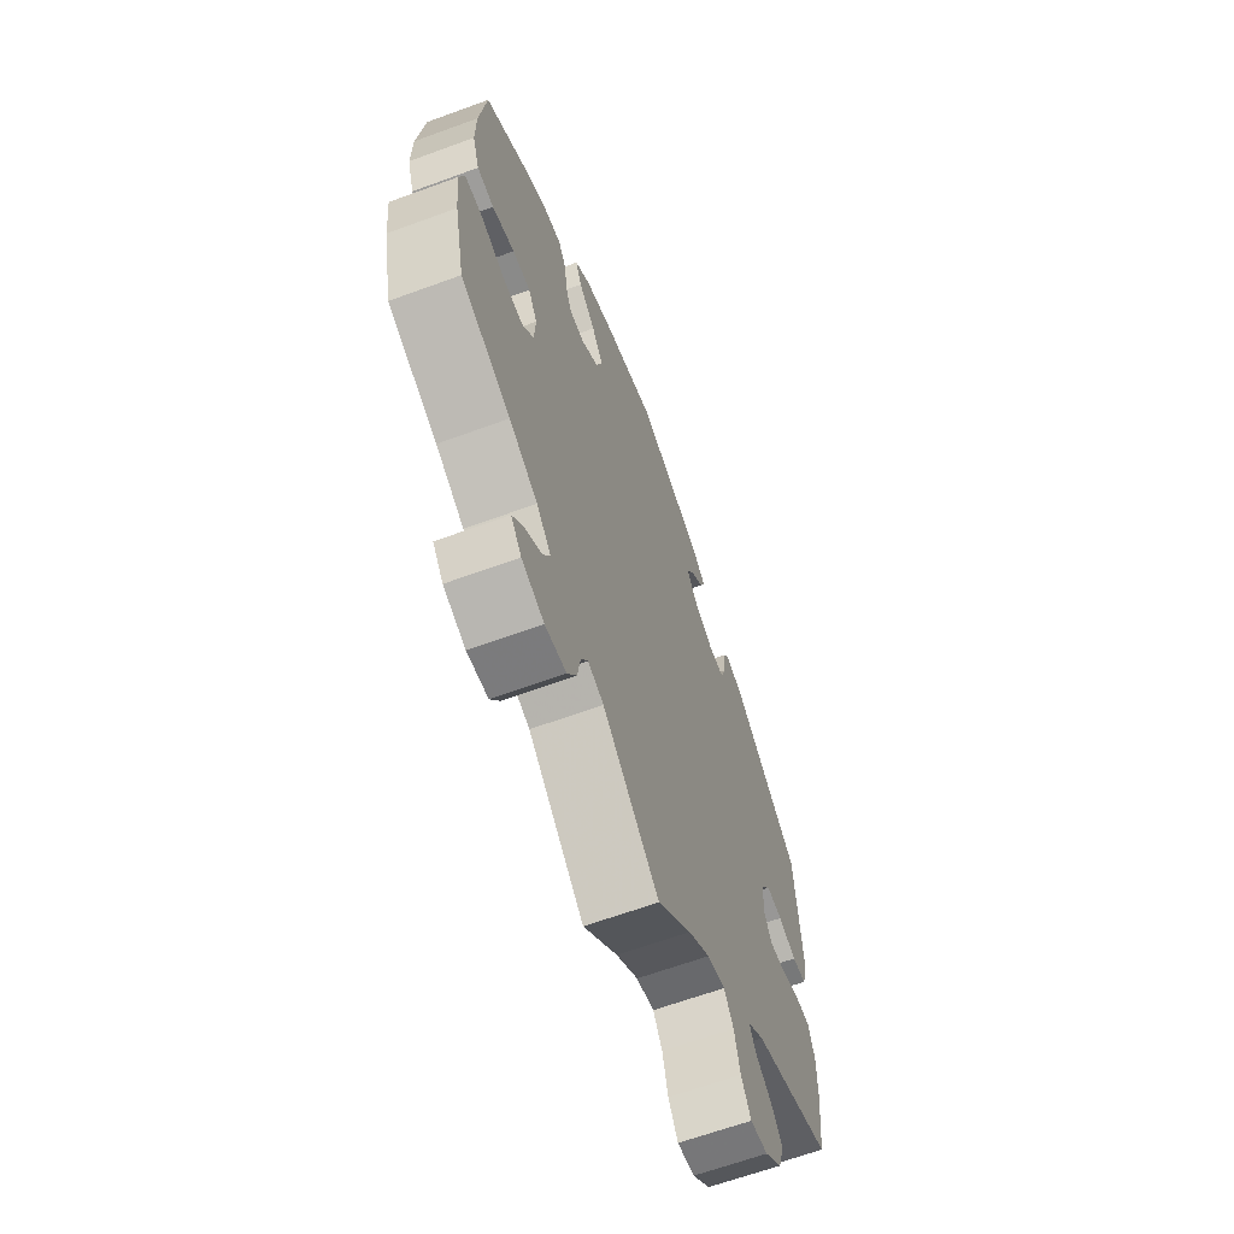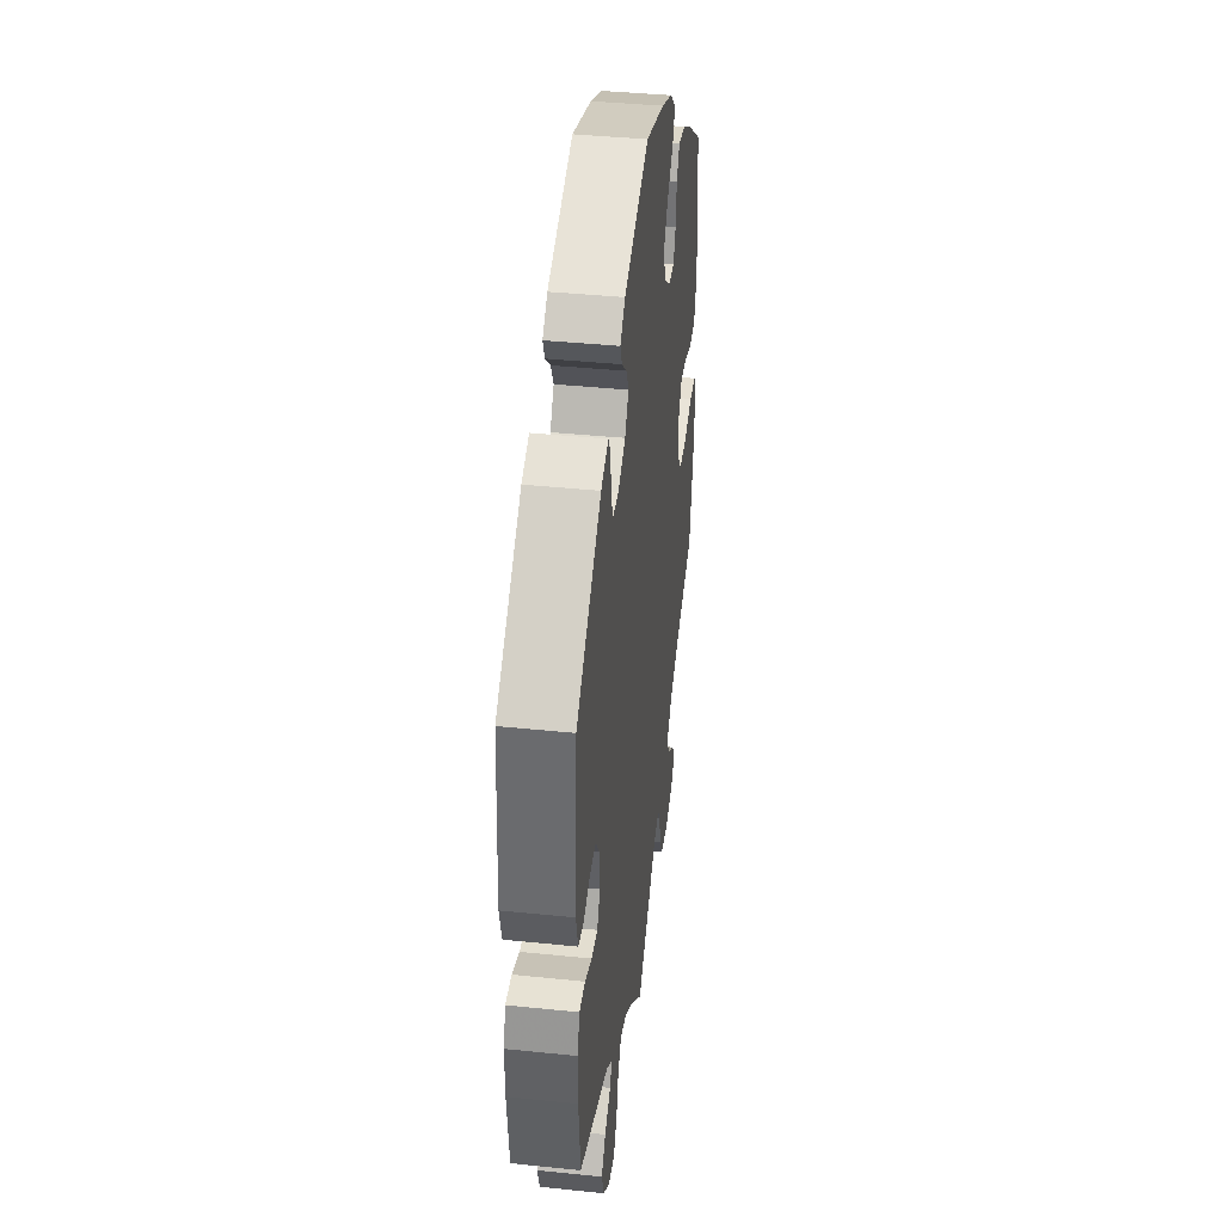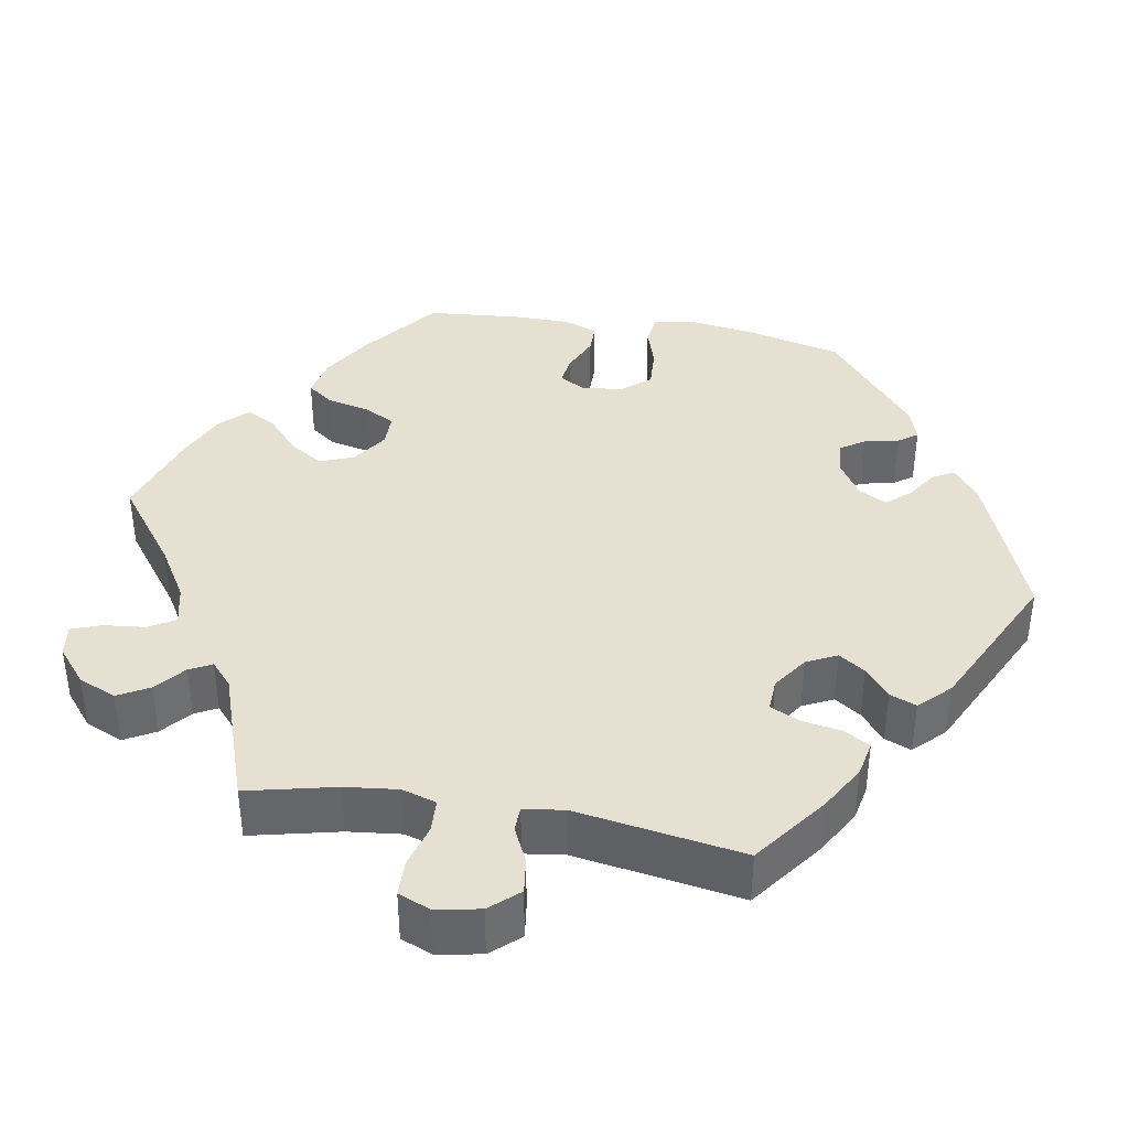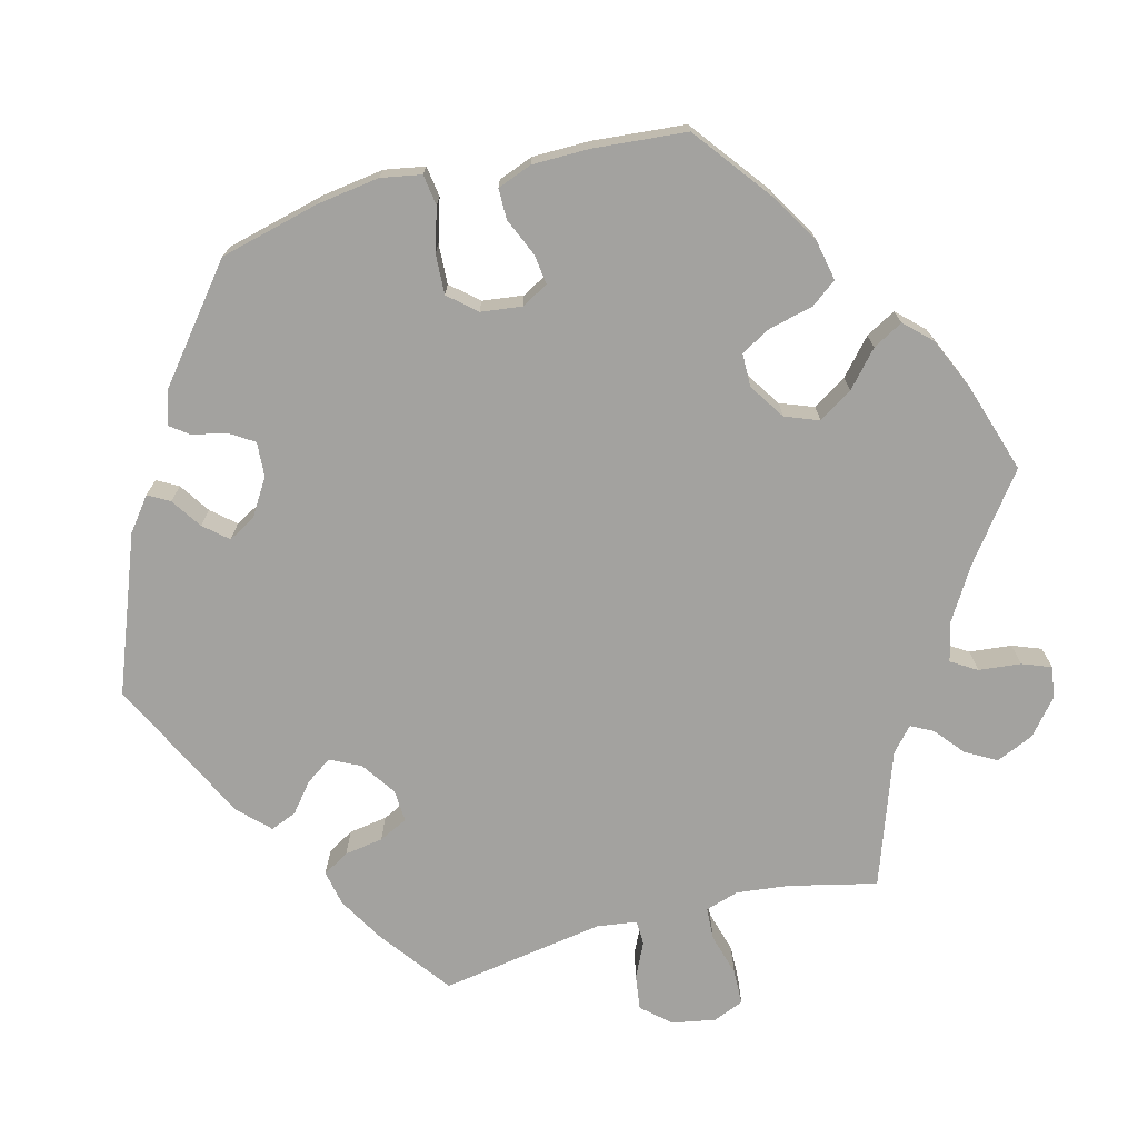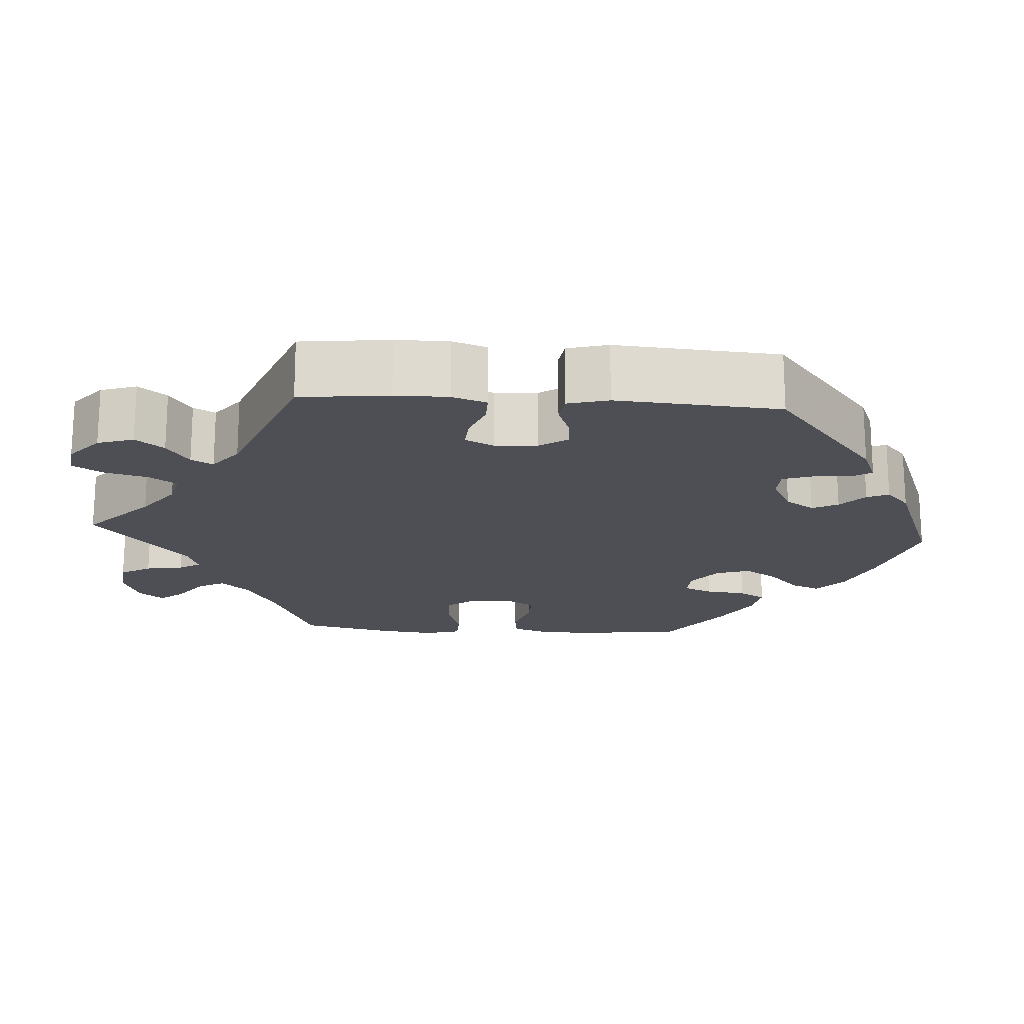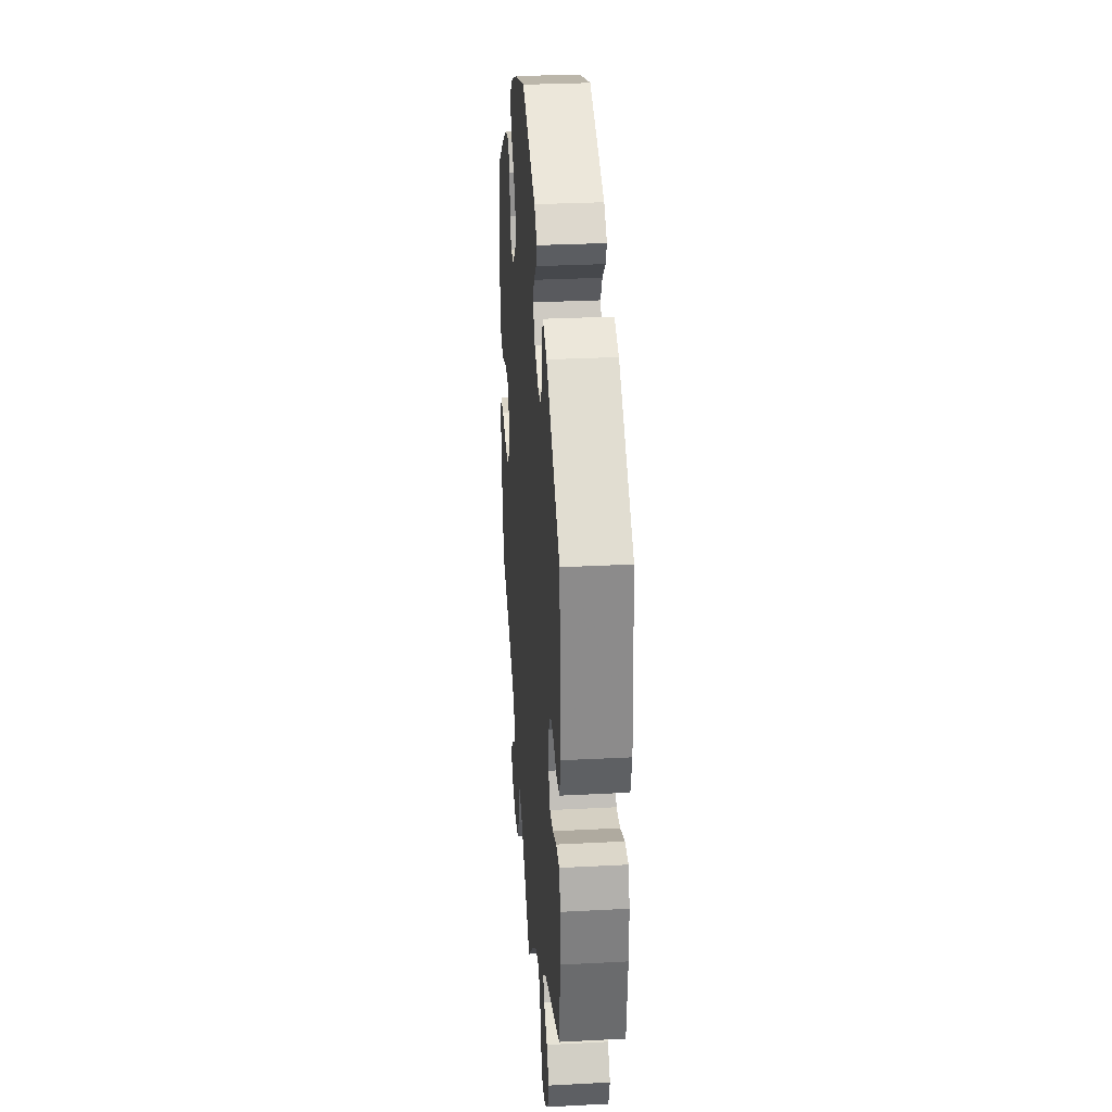
<metadata>
{"format":"obj","ext":"obj","renderer":"f3d","projection":"perspective","resolution":1024,"background":"white","views":[{"elev":-64.5,"azim":110.3,"up":"+Z"},{"elev":39.7,"azim":-82.7,"up":"+Z"},{"elev":38.5,"azim":-140.0,"up":"+Y"},{"elev":-72.6,"azim":44.8,"up":"+Y"},{"elev":-18.4,"azim":-93.9,"up":"+Y"},{"elev":30.5,"azim":-94.3,"up":"+Z"}]}
</metadata>
<code>
v -0.334 0.07 0.423
v -0.285 0.07 0.443
v -0.269 0.07 0.416
v -0.266 0.07 0.369
v -0.253 0.07 0.331
v -0.213 0.07 0.33
v -0.164 0.07 0.356
v -0.139 0.07 0.393
v -0.156 0.07 0.426
v -0.189 0.07 0.456
v -0.201 0.07 0.484
v -0.168 0.07 0.514
v -0.001 0.07 0.578
v 0.126 0.07 0.541
v 0.2 0.07 0.511
v 0.24 0.07 0.477
v 0.225 0.07 0.44
v 0.183 0.07 0.401
v 0.155 0.07 0.358
v 0.17 0.07 0.314
v 0.212 0.07 0.282
v 0.251 0.07 0.281
v 0.266 0.07 0.317
v 0.272 0.07 0.369
v 0.292 0.07 0.403
v 0.339 0.07 0.395
v 0.402 0.07 0.359
v 0.5 0.07 0.29
v 0.516 0.07 0.165
v 0.517 0.07 0.091
v 0.5 0.07 0.041
v 0.459 0.07 0.036
v 0.404 0.07 0.053
v 0.36 0.07 0.054
v 0.338 0.07 0.017
v 0.341 0.07 -0.038
v 0.37 0.07 -0.074
v 0.421 0.07 -0.072
v 0.478 0.07 -0.053
v 0.522 0.07 -0.054
v 0.535 0.07 -0.099
v 0.527 0.07 -0.171
v 0.501 0.07 -0.289
v 0.378 0.07 -0.341
v 0.308 0.07 -0.379
v 0.272 0.07 -0.417
v 0.29 0.07 -0.451
v 0.334 0.07 -0.483
v 0.359 0.07 -0.514
v 0.333 0.07 -0.546
v 0.278 0.07 -0.566
v 0.226 0.07 -0.56
v 0.203 0.07 -0.521
v 0.195 0.07 -0.473
v 0.178 0.07 -0.446
v 0.139 0.07 -0.459
v 0 0.07 -0.578
v -0.084 0.07 -0.499
v -0.138 0.07 -0.459
v -0.182 0.07 -0.449
v -0.205 0.07 -0.484
v -0.219 0.07 -0.539
v -0.243 0.07 -0.578
v -0.286 0.07 -0.572
v -0.329 0.07 -0.535
v -0.344 0.07 -0.489
v -0.316 0.07 -0.453
v -0.275 0.07 -0.425
v -0.26 0.07 -0.397
v -0.301 0.07 -0.365
v -0.5 0.07 -0.289
v -0.513 0.07 -0.175
v -0.513 0.07 -0.107
v -0.498 0.07 -0.063
v -0.459 0.07 -0.063
v -0.412 0.07 -0.081
v -0.371 0.07 -0.084
v -0.352 0.07 -0.047
v -0.356 0.07 0.007
v -0.38 0.07 0.043
v -0.42 0.07 0.04
v -0.465 0.07 0.023
v -0.501 0.07 0.028
v -0.515 0.07 0.08
v -0.5 0.07 0.289
v -0.334 0 0.423
v -0.285 0 0.443
v -0.269 0 0.416
v -0.266 0 0.369
v -0.253 0 0.331
v -0.213 0 0.33
v -0.164 0 0.356
v -0.139 0 0.393
v -0.156 0 0.426
v -0.189 0 0.456
v -0.201 0 0.484
v -0.168 0 0.514
v -0.001 0 0.578
v 0.126 0 0.541
v 0.2 0 0.511
v 0.24 0 0.477
v 0.225 0 0.44
v 0.183 0 0.401
v 0.155 0 0.358
v 0.17 0 0.314
v 0.212 0 0.282
v 0.251 0 0.281
v 0.266 0 0.317
v 0.272 0 0.369
v 0.292 0 0.403
v 0.339 0 0.395
v 0.402 0 0.359
v 0.5 0 0.29
v 0.516 0 0.165
v 0.517 0 0.091
v 0.5 0 0.041
v 0.459 0 0.036
v 0.404 0 0.053
v 0.36 0 0.054
v 0.338 0 0.017
v 0.341 0 -0.038
v 0.37 0 -0.074
v 0.421 0 -0.072
v 0.478 0 -0.053
v 0.522 0 -0.054
v 0.535 0 -0.099
v 0.527 0 -0.171
v 0.501 0 -0.289
v 0.378 0 -0.341
v 0.308 0 -0.379
v 0.272 0 -0.417
v 0.29 0 -0.451
v 0.334 0 -0.483
v 0.359 0 -0.514
v 0.333 0 -0.546
v 0.278 0 -0.566
v 0.226 0 -0.56
v 0.203 0 -0.521
v 0.195 0 -0.473
v 0.178 0 -0.446
v 0.139 0 -0.459
v 0 0 -0.578
v -0.084 0 -0.499
v -0.138 0 -0.459
v -0.182 0 -0.449
v -0.205 0 -0.484
v -0.219 0 -0.539
v -0.243 0 -0.578
v -0.286 0 -0.572
v -0.329 0 -0.535
v -0.344 0 -0.489
v -0.316 0 -0.453
v -0.275 0 -0.425
v -0.26 0 -0.397
v -0.301 0 -0.365
v -0.5 0 -0.289
v -0.513 0 -0.175
v -0.513 0 -0.107
v -0.498 0 -0.063
v -0.459 0 -0.063
v -0.412 0 -0.081
v -0.371 0 -0.084
v -0.352 0 -0.047
v -0.356 0 0.007
v -0.38 0 0.043
v -0.42 0 0.04
v -0.465 0 0.023
v -0.501 0 0.028
v -0.515 0 0.08
v -0.5 0 0.289
f 81 82 83 84
f 80 81 84 85
f 79 80 85 1
f 73 74 75 76
f 73 76 77
f 70 71 72 73
f 69 70 73 77
f 65 66 67 68
f 65 68 69
f 64 65 69
f 61 62 63 64
f 60 61 64 69
f 59 60 69 77
f 56 57 58
f 55 56 58 59
f 51 52 53 54
f 51 54 55
f 50 51 55
f 47 48 49 50
f 46 47 50 55
f 45 46 55 59
f 41 42 43 44
f 38 39 40 41
f 37 38 41 44
f 36 37 44 45
f 30 31 32 33
f 30 33 34
f 29 30 34
f 28 29 34
f 27 28 34 35
f 23 24 25 26
f 22 23 26 27
f 15 16 17 18
f 15 18 19
f 14 15 19
f 13 14 19
f 12 13 19 20
f 9 10 11 12
f 8 9 12 20
f 1 2 3 4
f 78 79 1 4
f 45 59 77 78
f 35 36 45 78
f 22 27 35 78
f 21 22 78
f 7 8 20 21
f 6 7 21 78
f 5 6 78
f 4 5 78
f 169 168 167 166
f 170 169 166 165
f 86 170 165 164
f 161 160 159 158
f 162 161 158
f 158 157 156 155
f 162 158 155 154
f 153 152 151 150
f 154 153 150
f 154 150 149
f 149 148 147 146
f 154 149 146 145
f 162 154 145 144
f 143 142 141
f 144 143 141 140
f 139 138 137 136
f 140 139 136
f 140 136 135
f 135 134 133 132
f 140 135 132 131
f 144 140 131 130
f 129 128 127 126
f 126 125 124 123
f 129 126 123 122
f 130 129 122 121
f 118 117 116 115
f 119 118 115
f 119 115 114
f 119 114 113
f 120 119 113 112
f 111 110 109 108
f 112 111 108 107
f 103 102 101 100
f 104 103 100
f 104 100 99
f 104 99 98
f 105 104 98 97
f 97 96 95 94
f 105 97 94 93
f 89 88 87 86
f 89 86 164 163
f 163 162 144 130
f 163 130 121 120
f 163 120 112 107
f 163 107 106
f 106 105 93 92
f 163 106 92 91
f 163 91 90
f 163 90 89
f 1 86 87 2
f 2 87 88 3
f 3 88 89 4
f 4 89 90 5
f 5 90 91 6
f 6 91 92 7
f 7 92 93 8
f 8 93 94 9
f 9 94 95 10
f 10 95 96 11
f 11 96 97 12
f 12 97 98 13
f 13 98 99 14
f 14 99 100 15
f 15 100 101 16
f 16 101 102 17
f 17 102 103 18
f 18 103 104 19
f 19 104 105 20
f 20 105 106 21
f 21 106 107 22
f 22 107 108 23
f 23 108 109 24
f 24 109 110 25
f 25 110 111 26
f 26 111 112 27
f 27 112 113 28
f 28 113 114 29
f 29 114 115 30
f 30 115 116 31
f 31 116 117 32
f 32 117 118 33
f 33 118 119 34
f 34 119 120 35
f 35 120 121 36
f 36 121 122 37
f 37 122 123 38
f 38 123 124 39
f 39 124 125 40
f 40 125 126 41
f 41 126 127 42
f 42 127 128 43
f 43 128 129 44
f 44 129 130 45
f 45 130 131 46
f 46 131 132 47
f 47 132 133 48
f 48 133 134 49
f 49 134 135 50
f 50 135 136 51
f 51 136 137 52
f 52 137 138 53
f 53 138 139 54
f 54 139 140 55
f 55 140 141 56
f 56 141 142 57
f 57 142 143 58
f 58 143 144 59
f 59 144 145 60
f 60 145 146 61
f 61 146 147 62
f 62 147 148 63
f 63 148 149 64
f 64 149 150 65
f 65 150 151 66
f 66 151 152 67
f 67 152 153 68
f 68 153 154 69
f 69 154 155 70
f 70 155 156 71
f 71 156 157 72
f 72 157 158 73
f 73 158 159 74
f 74 159 160 75
f 75 160 161 76
f 76 161 162 77
f 77 162 163 78
f 78 163 164 79
f 79 164 165 80
f 80 165 166 81
f 81 166 167 82
f 82 167 168 83
f 83 168 169 84
f 84 169 170 85
f 85 170 86 1

</code>
